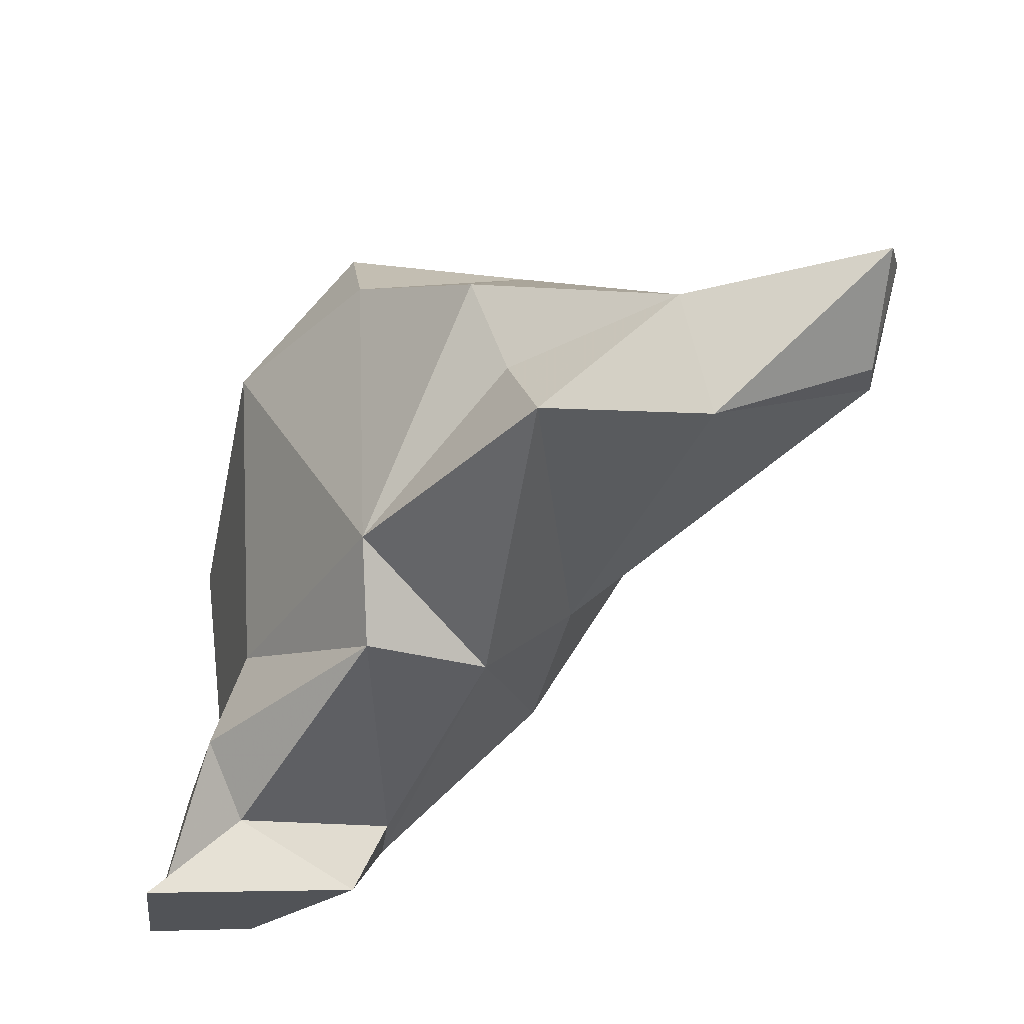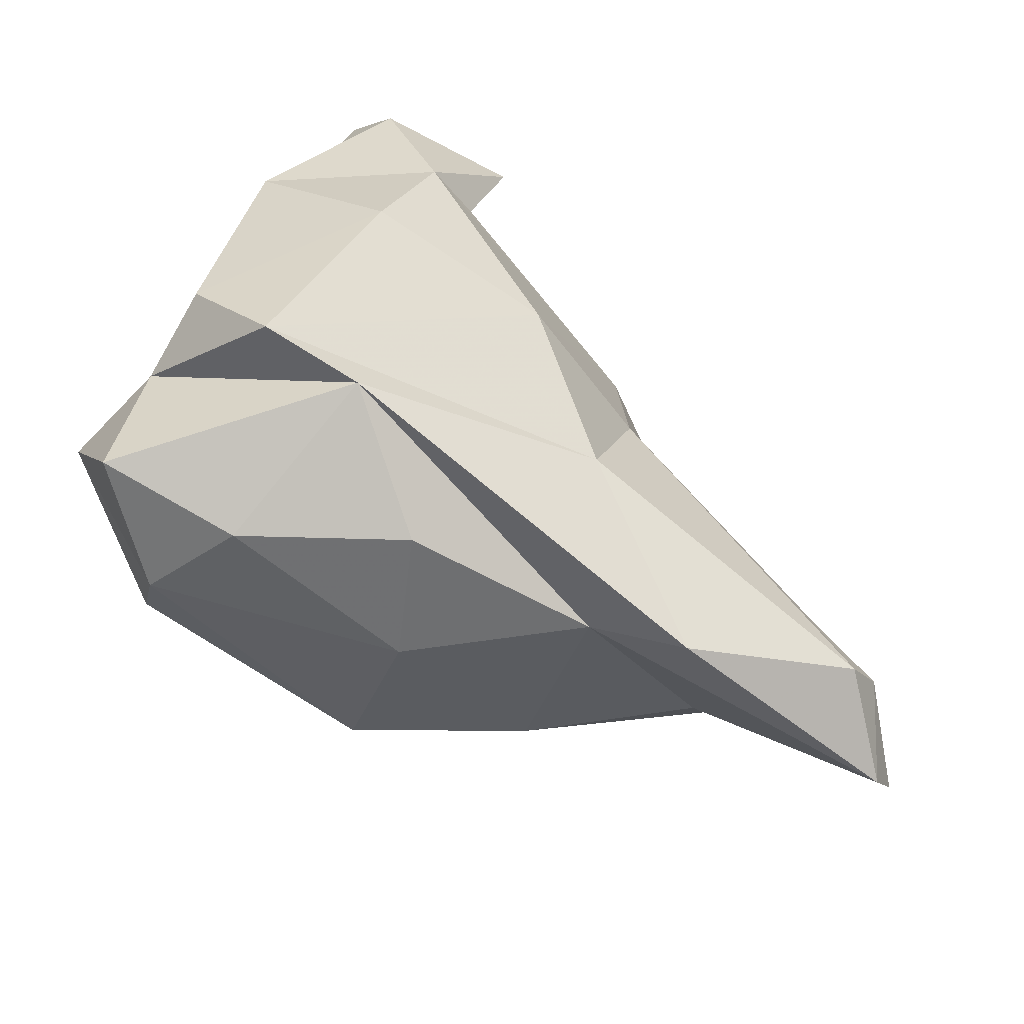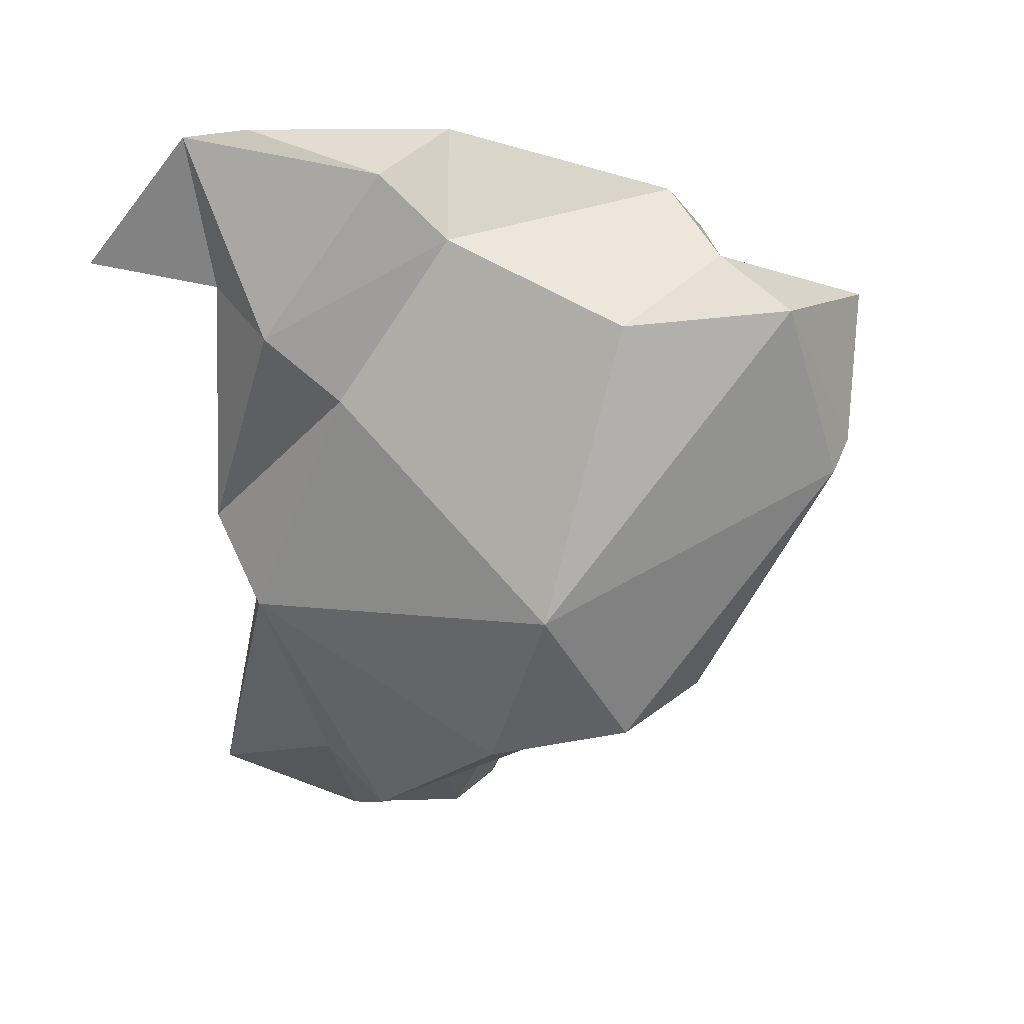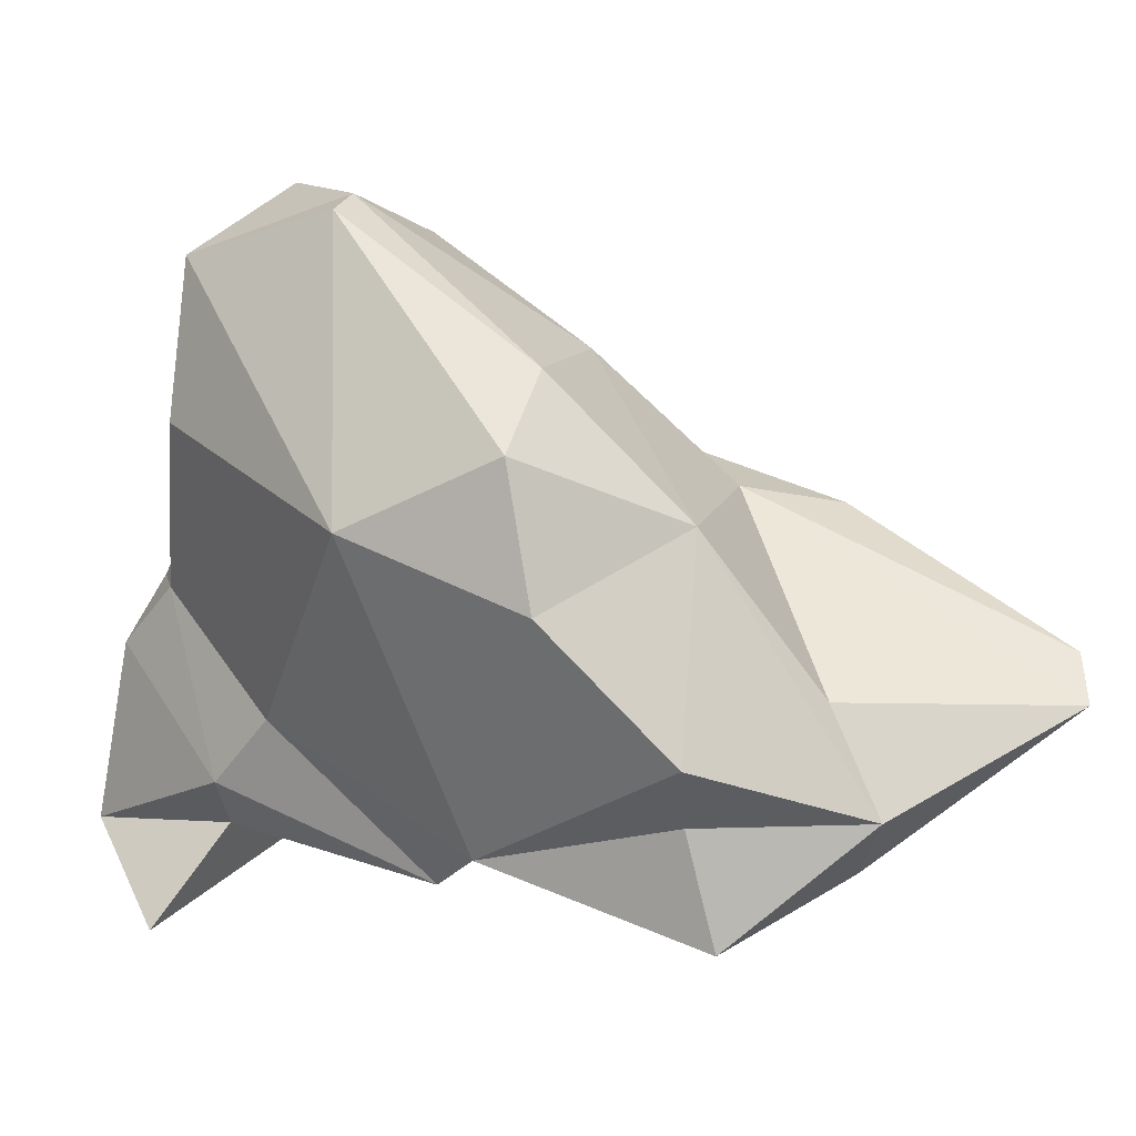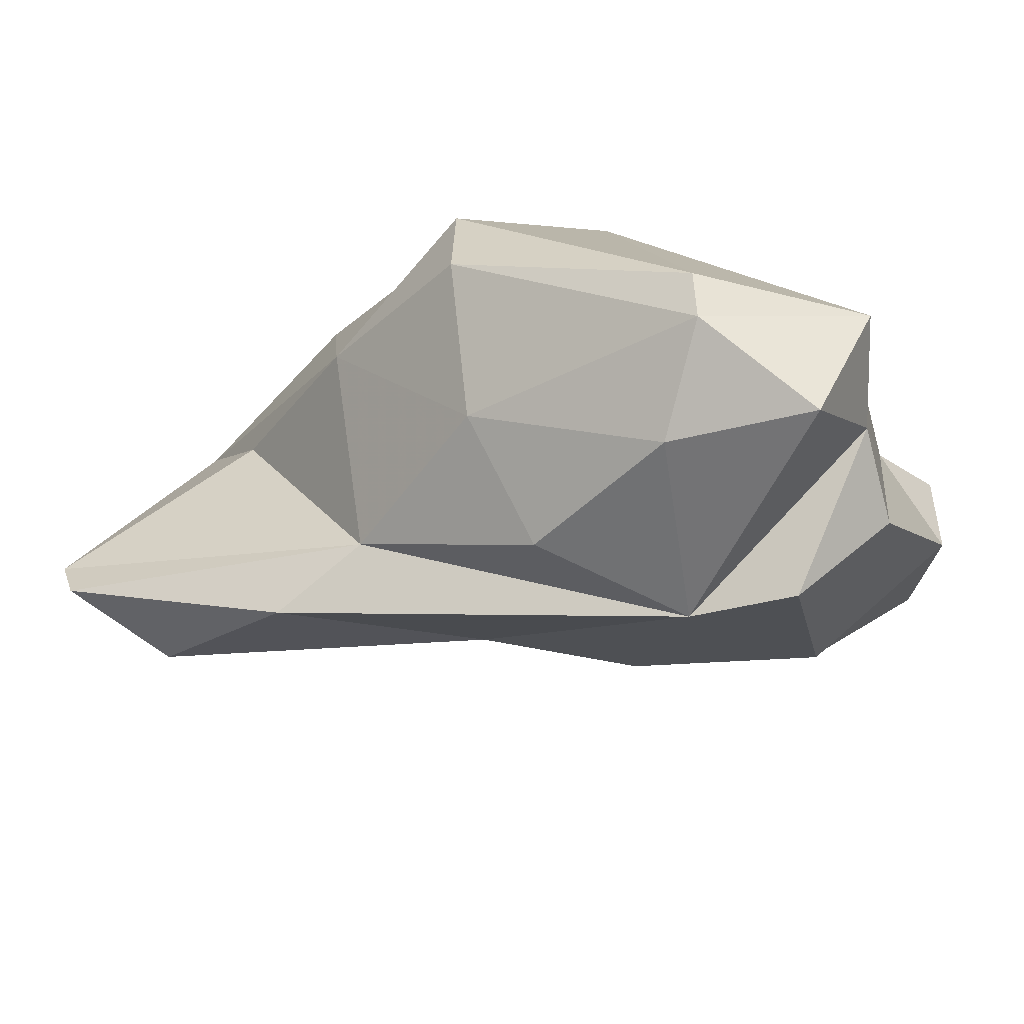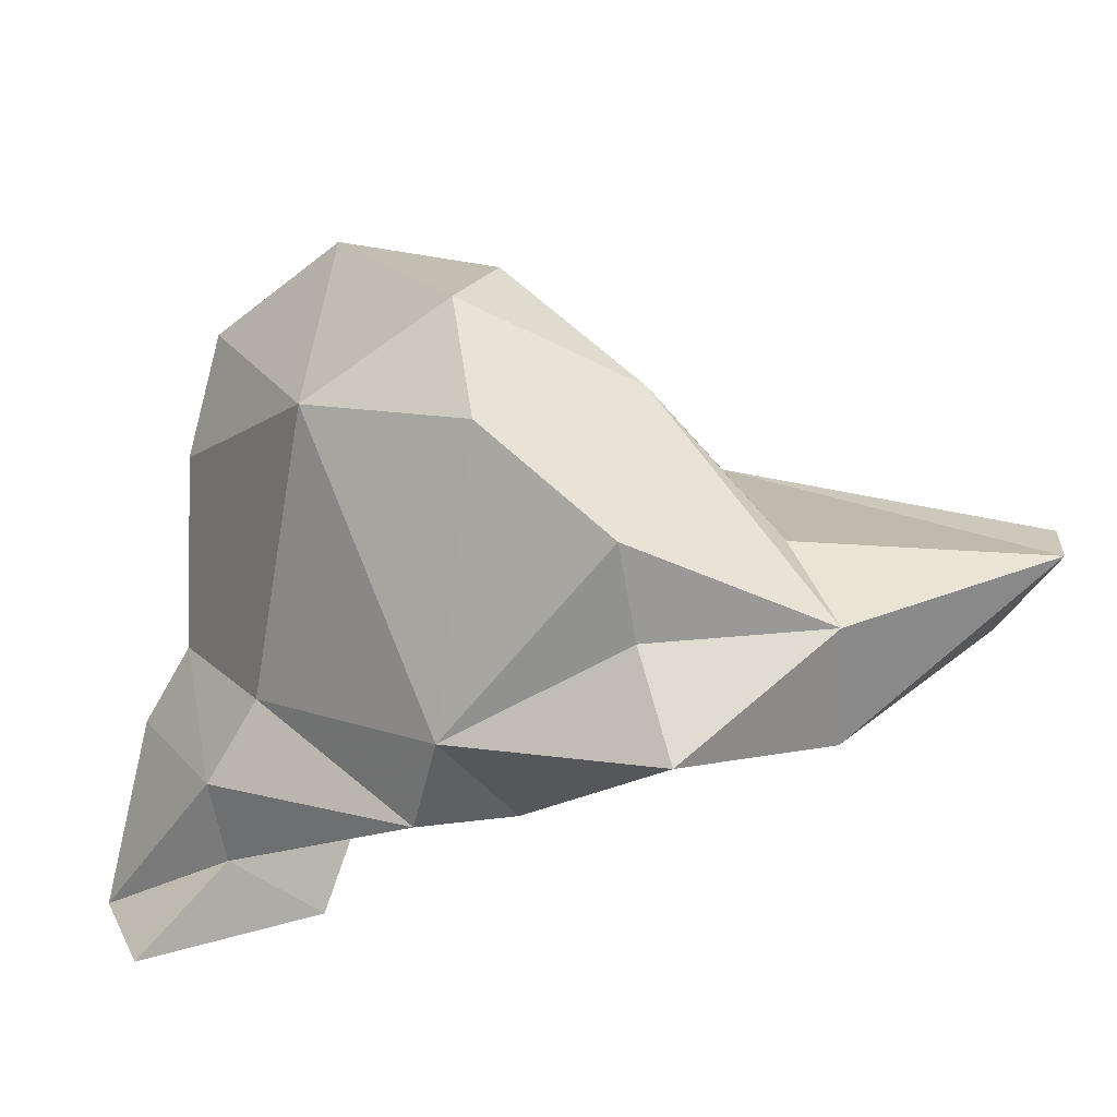
<metadata>
{"format":"obj","ext":"obj","renderer":"f3d","projection":"perspective","resolution":1024,"background":"white","views":[{"elev":-64.0,"azim":11.9,"up":"+Z"},{"elev":30.3,"azim":35.8,"up":"+Y"},{"elev":-15.1,"azim":-84.6,"up":"+Y"},{"elev":6.2,"azim":-13.2,"up":"+Z"},{"elev":77.5,"azim":144.7,"up":"+Z"},{"elev":-27.1,"azim":-4.5,"up":"+Z"}]}
</metadata>
<code>
v 259 317.9 95.87
v 260.2 316.4 104.1
v 260.8 313.1 91.62
v 263.5 310.4 98.67
v 261.8 309.8 114.2
v 262.1 314.1 106.8
v 267 298.3 110.5
v 268.7 317.3 95.46
v 262.3 319.3 106.8
v 268.2 305.1 123.1
v 266.1 317.8 116.2
v 262.7 310.6 121.3
v 263 320 97.74
v 269.3 306.9 123.8
v 273.1 294.6 113.6
v 264.5 313.2 96.29
v 270 317.3 100.2
v 273 300.9 96.8
v 269.1 319.8 101.9
v 265.5 308.1 101.7
v 267.7 313.1 124.4
v 272.3 305 94.9
v 264.9 314.1 118.4
v 275.1 297.2 116.8
v 273.9 293.8 107.5
v 270.7 320.2 108.1
v 271.6 318.2 117.5
v 281.6 295.3 93.74
v 280.4 295.4 98.88
v 273.2 310.2 122.3
v 279.4 292.5 101.7
v 278.6 303.4 117.4
v 276.7 308.1 96.72
v 277.4 315.4 104.6
v 281 296 110.7
v 279.5 309.8 117.4
v 280.5 308.6 101.1
v 285.2 304.2 111.6
v 286.3 295.6 103.6
v 275.7 316.1 116.3
v 287.9 293.8 99.04
v 282.8 310.5 107.6
v 288.5 298 96.09
v 290.1 304.5 110.8
v 295.5 300.1 102.3
v 297.2 295.1 103.2
v 295.4 302 104.4
v 297.5 296.7 105.1
g foo
f 15 24 10
f 14 10 24
f 25 35 15
f 35 32 24
f 15 35 24
f 7 25 15
f 24 32 14
f 30 14 32
f 7 15 10
f 14 30 21
f 12 7 10
f 21 12 14
f 10 14 12
f 39 38 35
f 35 38 32
f 25 31 35
f 32 38 36
f 18 31 25
f 7 18 25
f 36 30 32
f 36 40 30
f 40 21 30
f 40 23 21
f 5 7 12
f 23 12 21
f 5 12 23
f 38 46 48
f 39 46 38
f 48 44 38
f 41 46 39
f 41 39 35
f 41 35 31
f 41 31 29
f 40 38 44
f 40 36 38
f 18 29 31
f 7 20 18
f 27 23 40
f 5 6 7
f 27 11 23
f 23 11 6
f 23 6 5
f 45 48 46
f 47 48 45
f 43 45 46
f 46 41 43
f 47 44 48
f 41 28 43
f 47 42 44
f 28 41 29
f 42 40 44
f 18 28 29
f 40 42 27
f 6 20 7
f 11 27 26
f 47 45 43
f 37 47 43
f 37 43 28
f 37 42 47
f 33 37 28
f 34 42 37
f 22 33 18
f 33 28 18
f 18 20 22
f 4 22 20
f 42 34 27
f 34 26 27
f 20 6 4
f 26 9 11
f 6 2 4
f 9 6 11
f 9 2 6
f 34 37 33
f 19 34 33
f 17 19 33
f 17 33 22
f 16 17 22
f 22 4 16
f 26 34 19
f 9 26 19
f 2 1 4
f 1 16 4
f 9 13 2
f 13 1 2
f 19 17 8
f 17 16 8
f 3 8 16
f 13 19 8
f 13 9 19
f 1 3 16
f 1 13 8
f 1 8 3
g

</code>
